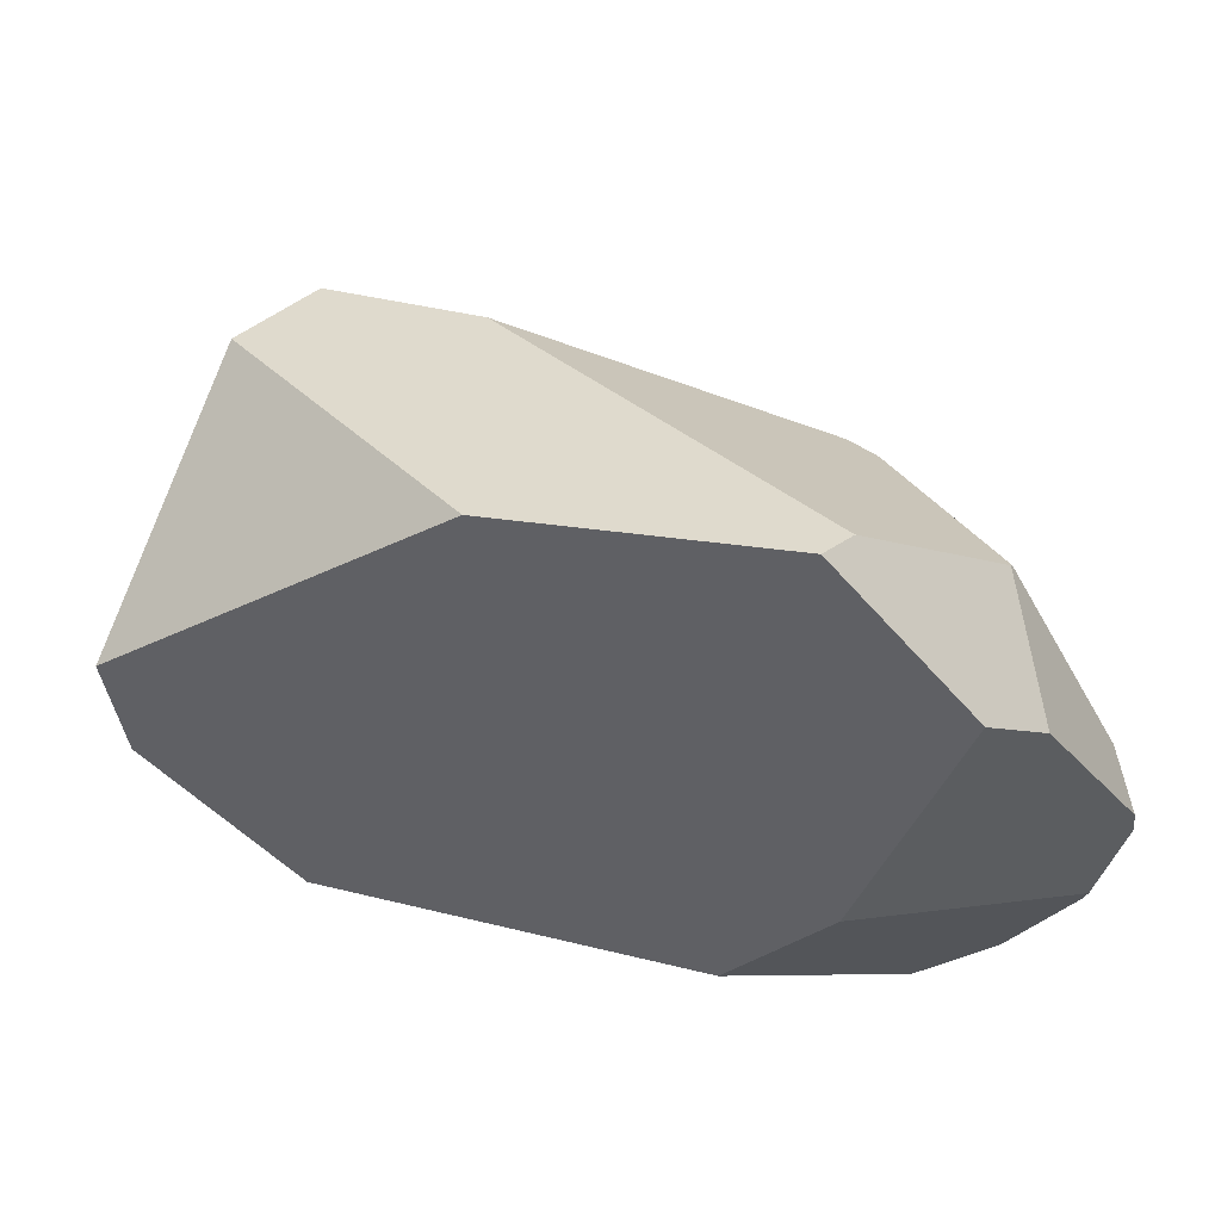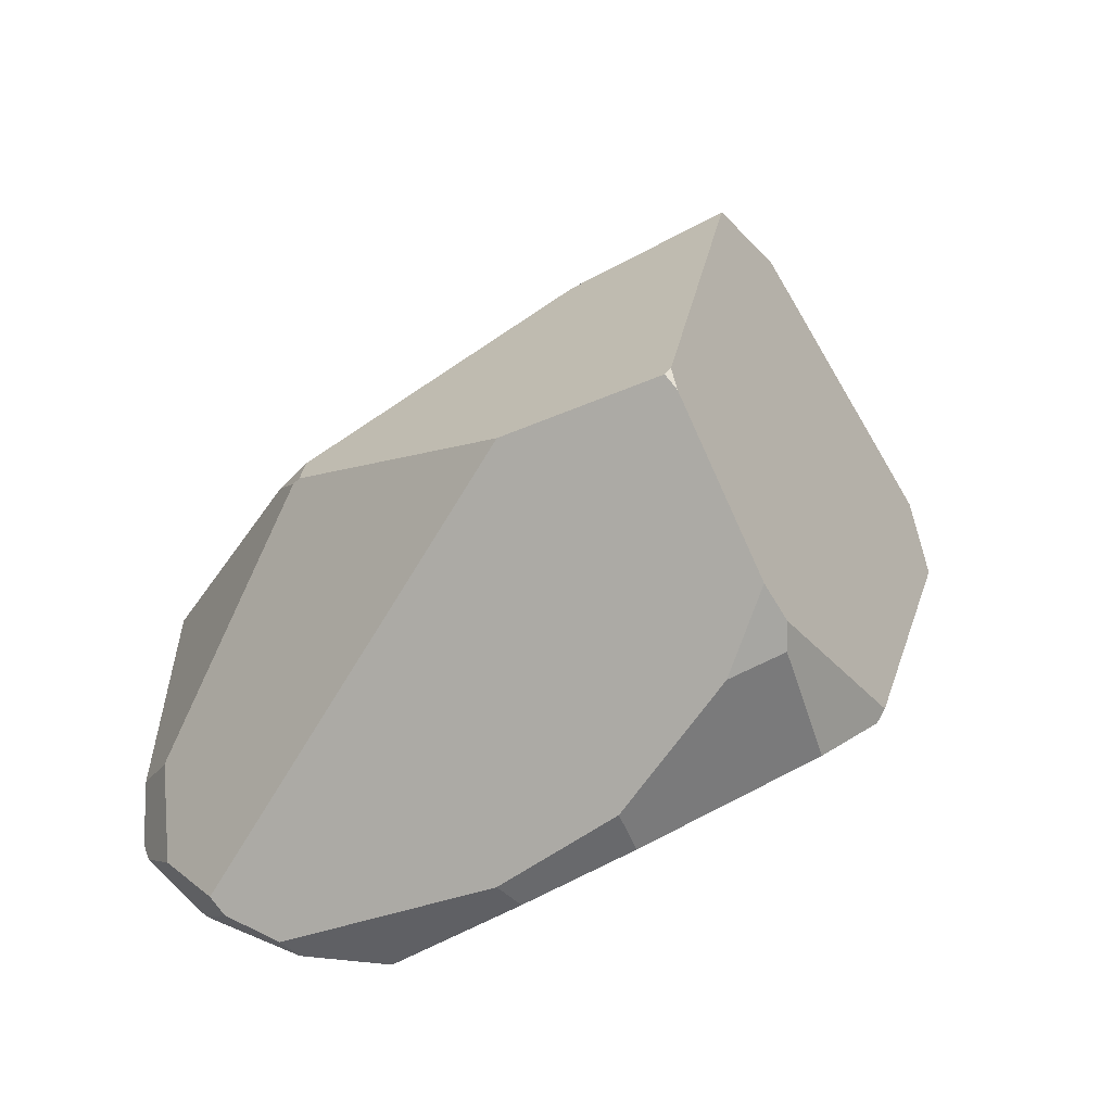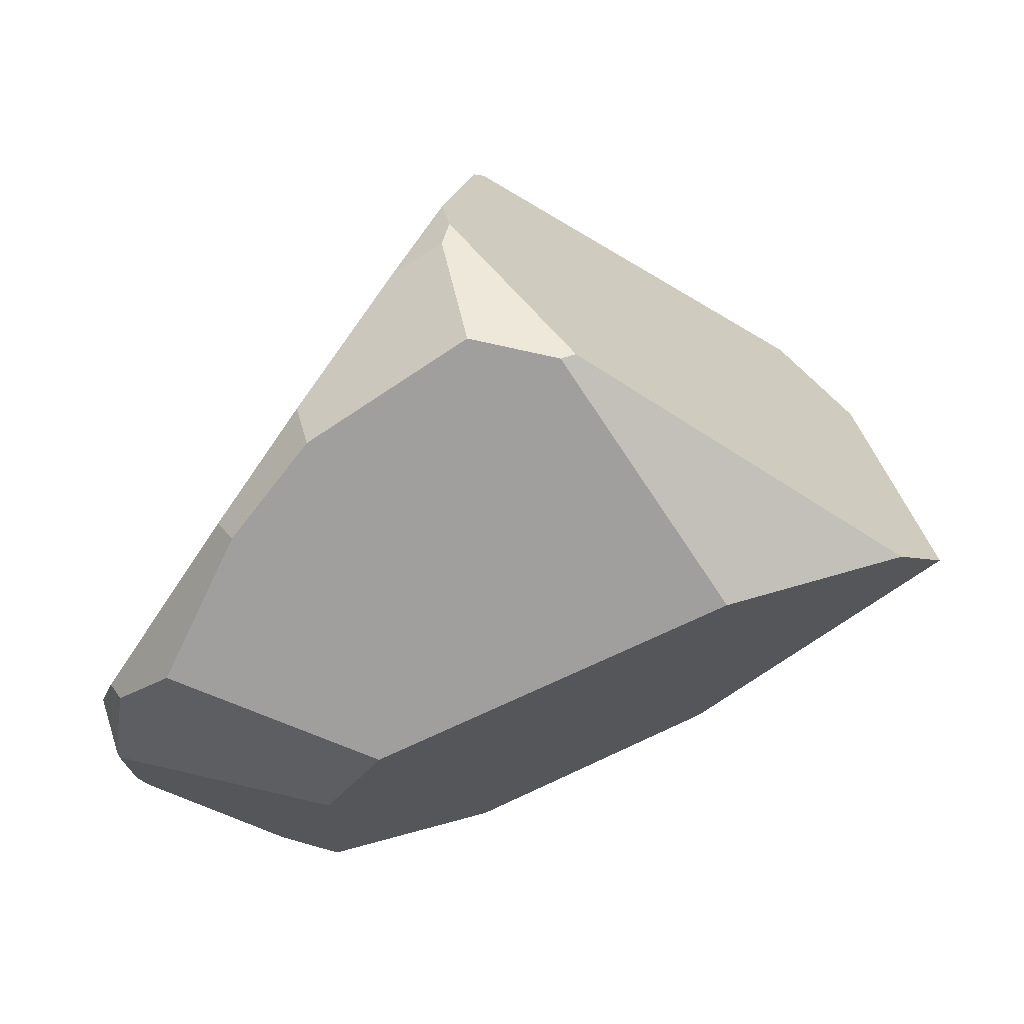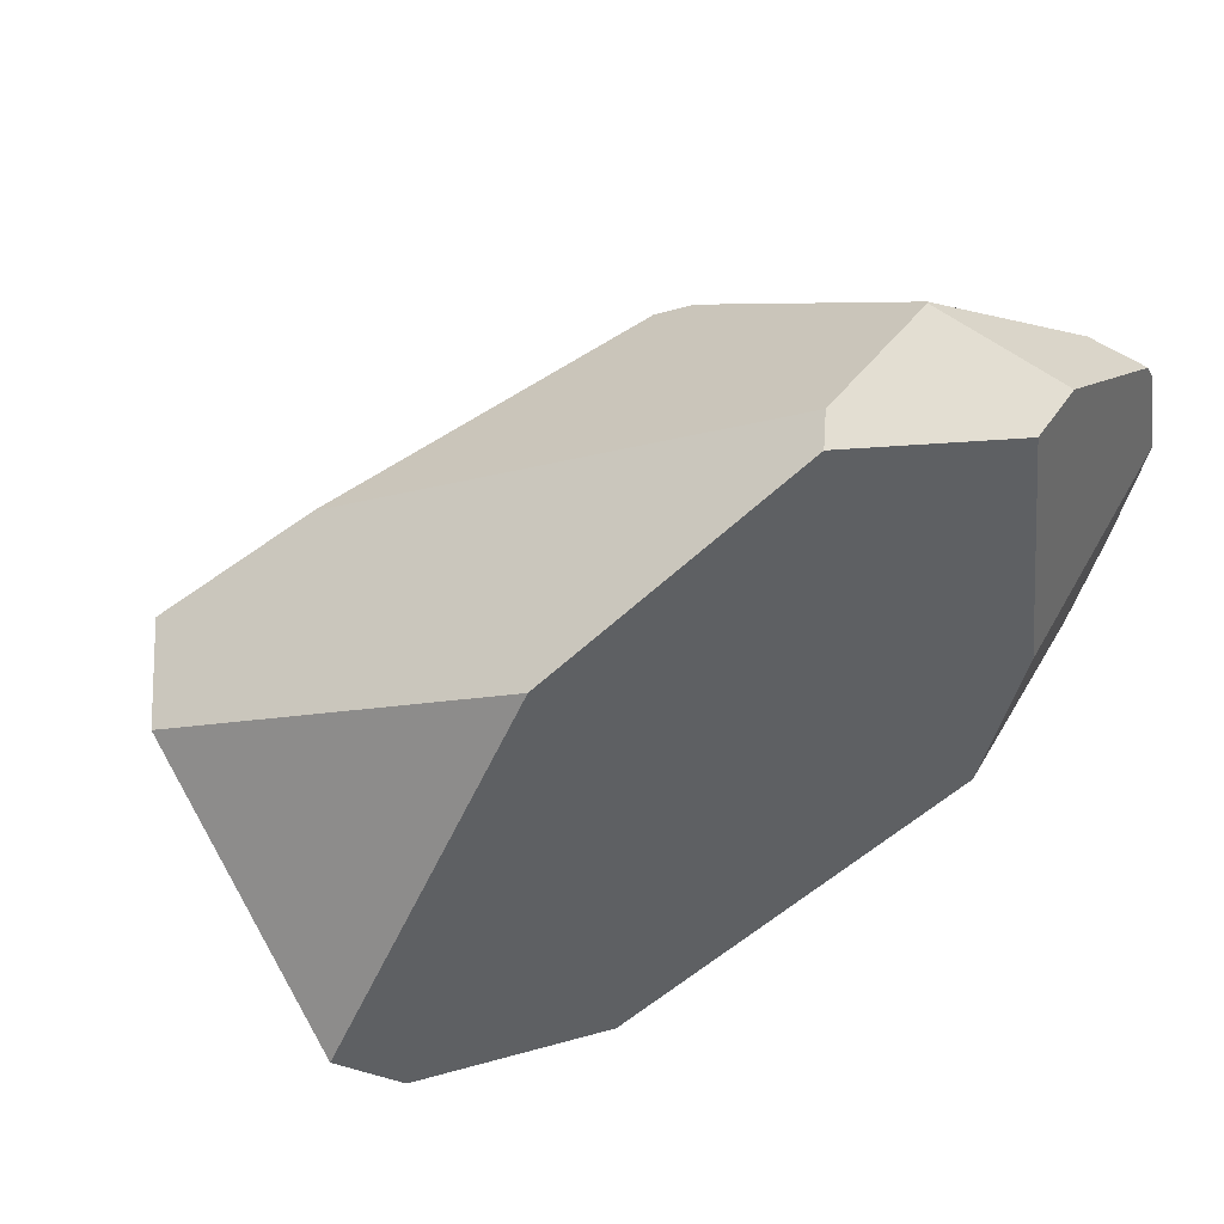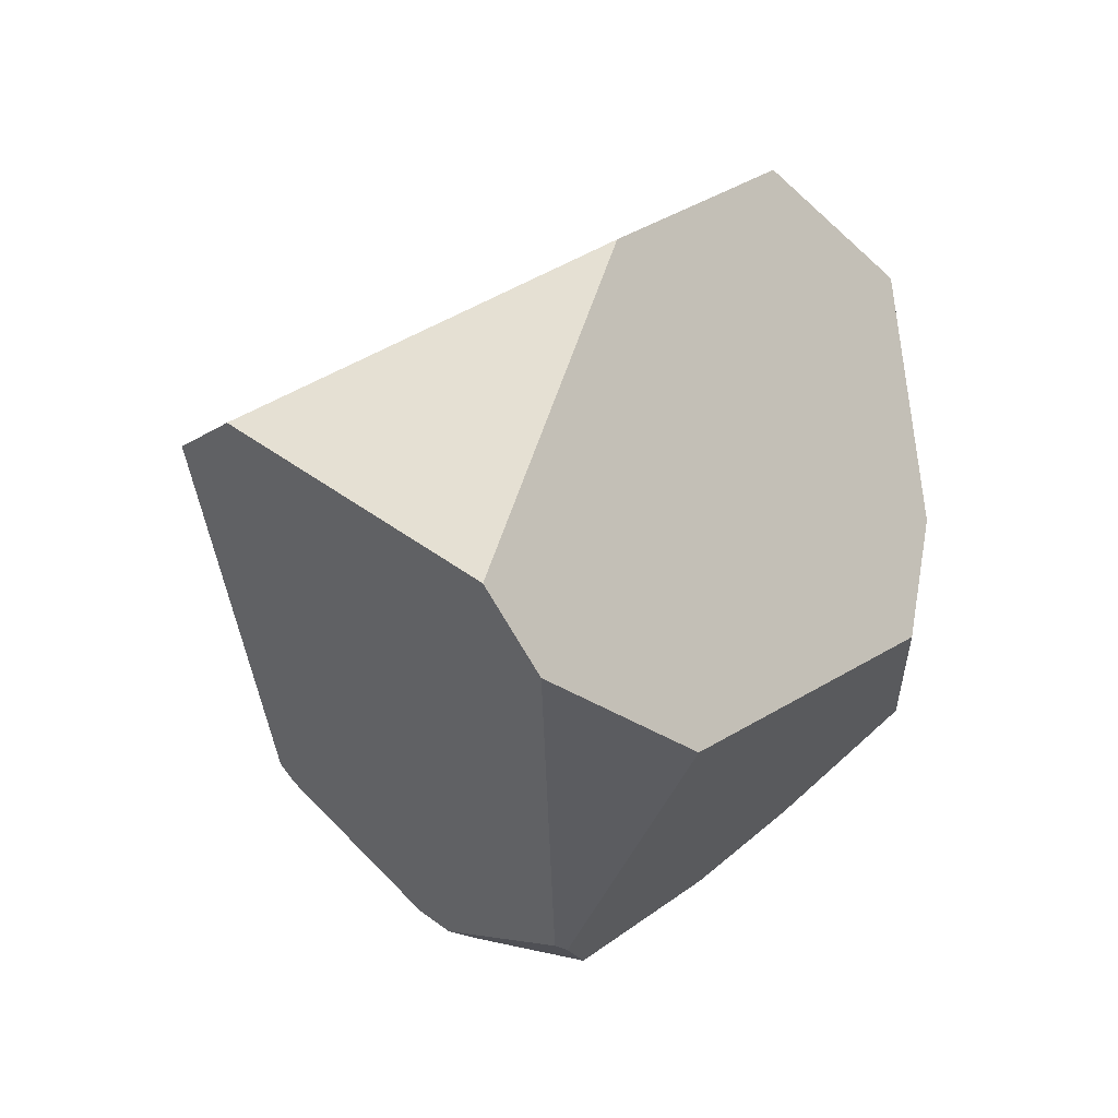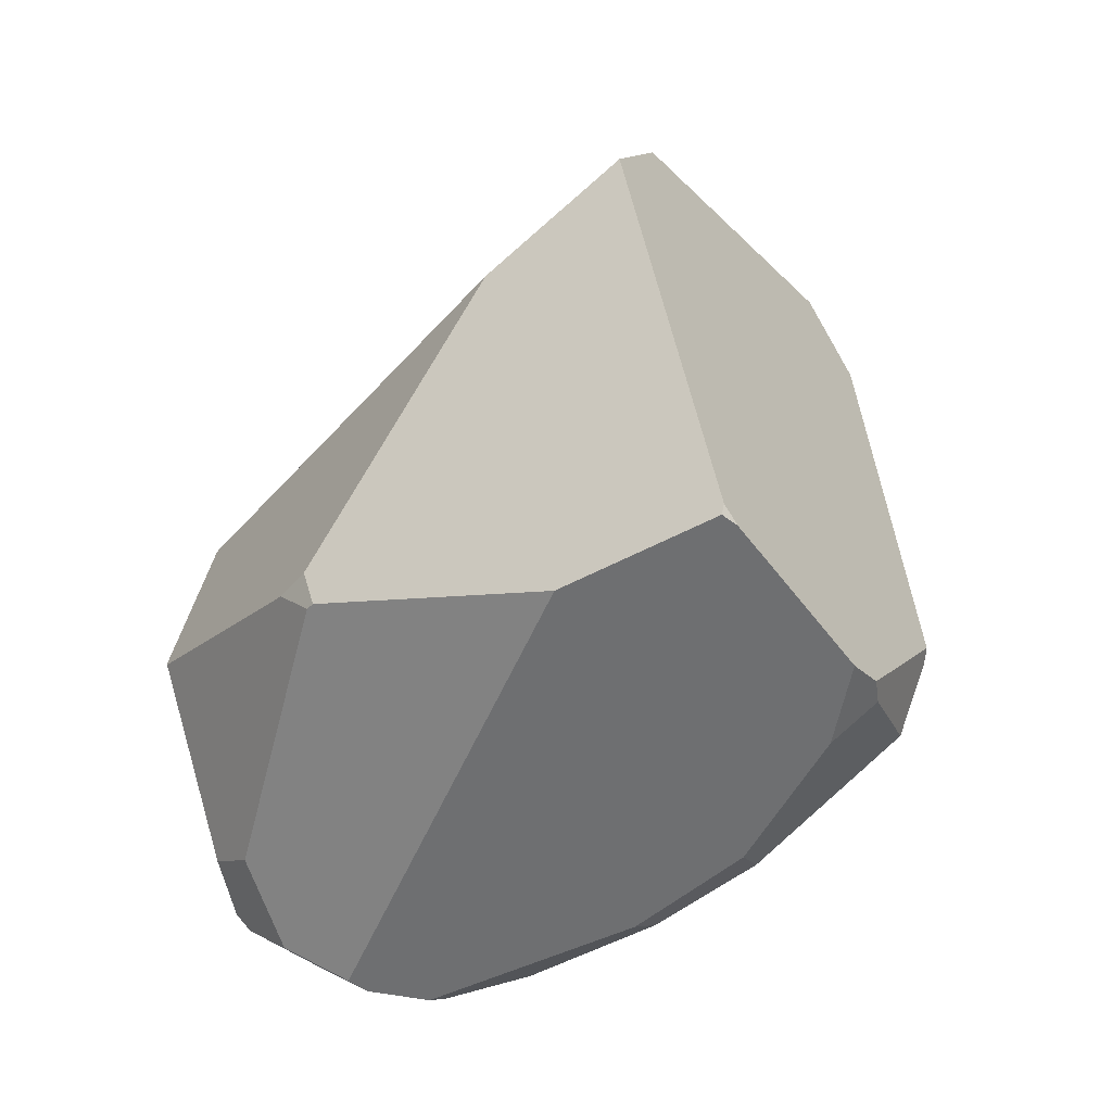
<metadata>
{"format":"obj","ext":"obj","renderer":"f3d","projection":"perspective","resolution":1024,"background":"white","views":[{"elev":-39.7,"azim":-24.8,"up":"+Y"},{"elev":37.5,"azim":131.0,"up":"+Y"},{"elev":-24.8,"azim":176.0,"up":"+Y"},{"elev":49.8,"azim":-43.9,"up":"+Z"},{"elev":-15.5,"azim":-68.3,"up":"+Z"},{"elev":65.1,"azim":109.8,"up":"+Y"}]}
</metadata>
<code>
g  Instance
v 0.7069 -48.6 -3.124
v 0.4974 -49.94 -4.055
v 1.531 -50.16 -2.163
v 3.223 -48.43 -4.986
v 3.188 -48.6 -5.103
v 3.024 -47.78 -4.298
v 3.024 -47.78 -4.298
v 3.188 -48.6 -5.103
v 2.963 -47.72 -4.208
v 2.963 -47.72 -4.208
v 3.188 -48.6 -5.103
v 1.096 -48.14 -3.064
v 1.096 -48.14 -3.064
v 3.188 -48.6 -5.103
v 0.7069 -48.6 -3.124
v 0.7069 -48.6 -3.124
v 3.188 -48.6 -5.103
v 0.4974 -49.94 -4.055
v 0.4974 -49.94 -4.055
v 3.188 -48.6 -5.103
v 0.7937 -50.08 -4.406
v 0.7937 -50.08 -4.406
v 3.188 -48.6 -5.103
v 2.565 -49.44 -5.288
v 3.568 -49.06 -2.135
v 3.648 -48.9 -2.326
v 3.466 -48.91 -2.235
v 3.466 -48.91 -2.235
v 3.648 -48.9 -2.326
v 3.628 -48.86 -2.352
v 3.227 -48.74 -5.141
v 3.471 -48.84 -4.986
v 3.101 -49.38 -5.297
v 3.101 -49.38 -5.297
v 3.471 -48.84 -4.986
v 3.877 -49.73 -4.809
v 3.877 -49.73 -4.809
v 3.471 -48.84 -4.986
v 3.936 -49.51 -4.744
v 0.7937 -50.08 -4.406
v 1.747 -50.45 -4.573
v 0.4974 -49.94 -4.055
v 0.4974 -49.94 -4.055
v 1.747 -50.45 -4.573
v 1.531 -50.16 -2.163
v 1.531 -50.16 -2.163
v 1.747 -50.45 -4.573
v 2.772 -50.56 -1.365
v 2.772 -50.56 -1.365
v 1.747 -50.45 -4.573
v 3.682 -50.92 -1.677
v 3.682 -50.92 -1.677
v 1.747 -50.45 -4.573
v 3.726 -51.06 -3.024
v 3.726 -51.06 -3.024
v 1.747 -50.45 -4.573
v 3.465 -51.02 -3.705
v 3.227 -48.74 -5.141
v 3.101 -49.38 -5.297
v 3.188 -48.6 -5.103
v 3.188 -48.6 -5.103
v 3.101 -49.38 -5.297
v 2.565 -49.44 -5.288
v 2.565 -49.44 -5.288
v 3.101 -49.38 -5.297
v 2.643 -49.47 -5.3
v 1.769 -48.5 -2.584
v 3.466 -48.91 -2.235
v 1.096 -48.14 -3.064
v 1.096 -48.14 -3.064
v 3.466 -48.91 -2.235
v 2.963 -47.72 -4.208
v 2.963 -47.72 -4.208
v 3.466 -48.91 -2.235
v 3.018 -47.73 -4.215
v 3.018 -47.73 -4.215
v 3.466 -48.91 -2.235
v 3.453 -48.15 -3.564
v 3.453 -48.15 -3.564
v 3.466 -48.91 -2.235
v 3.628 -48.86 -2.352
v 4.011 -50.84 -1.692
v 4.786 -50.69 -2.205
v 3.699 -50.27 -1.385
v 3.699 -50.27 -1.385
v 4.786 -50.69 -2.205
v 3.709 -50.26 -1.391
v 3.709 -50.26 -1.391
v 4.786 -50.69 -2.205
v 4.599 -50.47 -2.041
v 4.987 -50.49 -3.066
v 4.916 -50.71 -2.842
v 4.916 -50.52 -3.385
v 4.916 -50.52 -3.385
v 4.916 -50.71 -2.842
v 4.853 -50.62 -3.454
v 4.58 -50.64 -3.83
v 4.248 -50.09 -4.405
v 4.853 -50.62 -3.454
v 4.853 -50.62 -3.454
v 4.248 -50.09 -4.405
v 4.916 -50.52 -3.385
v 4.916 -50.52 -3.385
v 4.248 -50.09 -4.405
v 4.328 -49.97 -4.317
v 4.846 -50.69 -2.31
v 4.915 -50.5 -2.559
v 4.786 -50.69 -2.205
v 4.786 -50.69 -2.205
v 4.915 -50.5 -2.559
v 4.599 -50.47 -2.041
v 4.599 -50.47 -2.041
v 4.915 -50.5 -2.559
v 4.61 -50.22 -2.236
v 4.011 -50.84 -1.692
v 3.682 -50.92 -1.677
v 4.786 -50.69 -2.205
v 4.786 -50.69 -2.205
v 3.682 -50.92 -1.677
v 4.846 -50.69 -2.31
v 4.846 -50.69 -2.31
v 3.682 -50.92 -1.677
v 4.904 -50.72 -2.778
v 4.904 -50.72 -2.778
v 3.682 -50.92 -1.677
v 3.726 -51.06 -3.024
v 4.58 -50.64 -3.83
v 3.465 -51.02 -3.705
v 4.248 -50.09 -4.405
v 4.248 -50.09 -4.405
v 3.465 -51.02 -3.705
v 3.877 -49.73 -4.809
v 3.877 -49.73 -4.809
v 3.465 -51.02 -3.705
v 3.101 -49.38 -5.297
v 3.101 -49.38 -5.297
v 3.465 -51.02 -3.705
v 2.643 -49.47 -5.3
v 2.643 -49.47 -5.3
v 3.465 -51.02 -3.705
v 1.747 -50.45 -4.573
v 2.963 -47.72 -4.208
v 3.018 -47.73 -4.215
v 3.024 -47.78 -4.298
v 1.769 -48.5 -2.584
v 2.916 -50.43 -1.331
v 3.466 -48.91 -2.235
v 3.466 -48.91 -2.235
v 2.916 -50.43 -1.331
v 3.568 -49.06 -2.135
v 3.568 -49.06 -2.135
v 2.916 -50.43 -1.331
v 3.709 -50.26 -1.391
v 3.709 -50.26 -1.391
v 2.916 -50.43 -1.331
v 3.699 -50.27 -1.385
v 3.699 -50.27 -1.385
v 2.916 -50.43 -1.331
v 2.938 -50.42 -1.332
v 3.699 -50.27 -1.385
v 2.938 -50.42 -1.332
v 4.011 -50.84 -1.692
v 4.011 -50.84 -1.692
v 2.938 -50.42 -1.332
v 3.682 -50.92 -1.677
v 3.682 -50.92 -1.677
v 2.938 -50.42 -1.332
v 2.772 -50.56 -1.365
v 2.772 -50.56 -1.365
v 2.938 -50.42 -1.332
v 2.914 -50.43 -1.331
v 3.726 -51.06 -3.024
v 3.465 -51.02 -3.705
v 4.904 -50.72 -2.778
v 4.904 -50.72 -2.778
v 3.465 -51.02 -3.705
v 4.916 -50.71 -2.842
v 4.916 -50.71 -2.842
v 3.465 -51.02 -3.705
v 4.853 -50.62 -3.454
v 4.853 -50.62 -3.454
v 3.465 -51.02 -3.705
v 4.58 -50.64 -3.83
v 3.648 -48.9 -2.326
v 4.61 -50.22 -2.236
v 3.628 -48.86 -2.352
v 3.628 -48.86 -2.352
v 4.61 -50.22 -2.236
v 3.453 -48.15 -3.564
v 3.453 -48.15 -3.564
v 4.61 -50.22 -2.236
v 4.983 -50.43 -2.958
v 4.983 -50.43 -2.958
v 4.61 -50.22 -2.236
v 4.915 -50.5 -2.559
v 4.987 -50.49 -3.066
v 4.983 -50.43 -2.958
v 4.916 -50.71 -2.842
v 4.916 -50.71 -2.842
v 4.983 -50.43 -2.958
v 4.904 -50.72 -2.778
v 4.904 -50.72 -2.778
v 4.983 -50.43 -2.958
v 4.846 -50.69 -2.31
v 4.846 -50.69 -2.31
v 4.983 -50.43 -2.958
v 4.915 -50.5 -2.559
v 4.61 -50.22 -2.236
v 3.648 -48.9 -2.326
v 4.599 -50.47 -2.041
v 4.599 -50.47 -2.041
v 3.648 -48.9 -2.326
v 3.709 -50.26 -1.391
v 3.709 -50.26 -1.391
v 3.648 -48.9 -2.326
v 3.568 -49.06 -2.135
v 3.188 -48.6 -5.103
v 3.223 -48.43 -4.986
v 3.227 -48.74 -5.141
v 3.227 -48.74 -5.141
v 3.223 -48.43 -4.986
v 3.471 -48.84 -4.986
v 2.565 -49.44 -5.288
v 2.643 -49.47 -5.3
v 0.7937 -50.08 -4.406
v 0.7937 -50.08 -4.406
v 2.643 -49.47 -5.3
v 1.747 -50.45 -4.573
v 2.772 -50.56 -1.365
v 2.914 -50.43 -1.331
v 1.531 -50.16 -2.163
v 1.531 -50.16 -2.163
v 2.914 -50.43 -1.331
v 0.7069 -48.6 -3.124
v 0.7069 -48.6 -3.124
v 2.914 -50.43 -1.331
v 1.096 -48.14 -3.064
v 1.096 -48.14 -3.064
v 2.914 -50.43 -1.331
v 1.769 -48.5 -2.584
v 1.769 -48.5 -2.584
v 2.914 -50.43 -1.331
v 2.916 -50.43 -1.331
v 2.916 -50.43 -1.331
v 2.914 -50.43 -1.331
v 2.938 -50.42 -1.332
v 4.916 -50.52 -3.385
v 4.328 -49.97 -4.317
v 4.987 -50.49 -3.066
v 4.987 -50.49 -3.066
v 4.328 -49.97 -4.317
v 4.983 -50.43 -2.958
v 4.983 -50.43 -2.958
v 4.328 -49.97 -4.317
v 3.453 -48.15 -3.564
v 3.453 -48.15 -3.564
v 4.328 -49.97 -4.317
v 3.018 -47.73 -4.215
v 3.018 -47.73 -4.215
v 4.328 -49.97 -4.317
v 3.024 -47.78 -4.298
v 3.024 -47.78 -4.298
v 4.328 -49.97 -4.317
v 3.223 -48.43 -4.986
v 3.223 -48.43 -4.986
v 4.328 -49.97 -4.317
v 3.471 -48.84 -4.986
v 3.471 -48.84 -4.986
v 4.328 -49.97 -4.317
v 3.936 -49.51 -4.744
v 4.328 -49.97 -4.317
v 4.248 -50.09 -4.405
v 3.936 -49.51 -4.744
v 3.936 -49.51 -4.744
v 4.248 -50.09 -4.405
v 3.877 -49.73 -4.809
f 1 2 3
f 4 5 6
f 7 8 9
f 10 11 12
f 13 14 15
f 16 17 18
f 19 20 21
f 22 23 24
f 25 26 27
f 28 29 30
f 31 32 33
f 34 35 36
f 37 38 39
f 40 41 42
f 43 44 45
f 46 47 48
f 49 50 51
f 52 53 54
f 55 56 57
f 58 59 60
f 61 62 63
f 64 65 66
f 67 68 69
f 70 71 72
f 73 74 75
f 76 77 78
f 79 80 81
f 82 83 84
f 85 86 87
f 88 89 90
f 91 92 93
f 94 95 96
f 97 98 99
f 100 101 102
f 103 104 105
f 106 107 108
f 109 110 111
f 112 113 114
f 115 116 117
f 118 119 120
f 121 122 123
f 124 125 126
f 127 128 129
f 130 131 132
f 133 134 135
f 136 137 138
f 139 140 141
f 142 143 144
f 145 146 147
f 148 149 150
f 151 152 153
f 154 155 156
f 157 158 159
f 160 161 162
f 163 164 165
f 166 167 168
f 169 170 171
f 172 173 174
f 175 176 177
f 178 179 180
f 181 182 183
f 184 185 186
f 187 188 189
f 190 191 192
f 193 194 195
f 196 197 198
f 199 200 201
f 202 203 204
f 205 206 207
f 208 209 210
f 211 212 213
f 214 215 216
f 217 218 219
f 220 221 222
f 223 224 225
f 226 227 228
f 229 230 231
f 232 233 234
f 235 236 237
f 238 239 240
f 241 242 243
f 244 245 246
f 247 248 249
f 250 251 252
f 253 254 255
f 256 257 258
f 259 260 261
f 262 263 264
f 265 266 267
f 268 269 270
f 271 272 273
f 274 275 276

</code>
